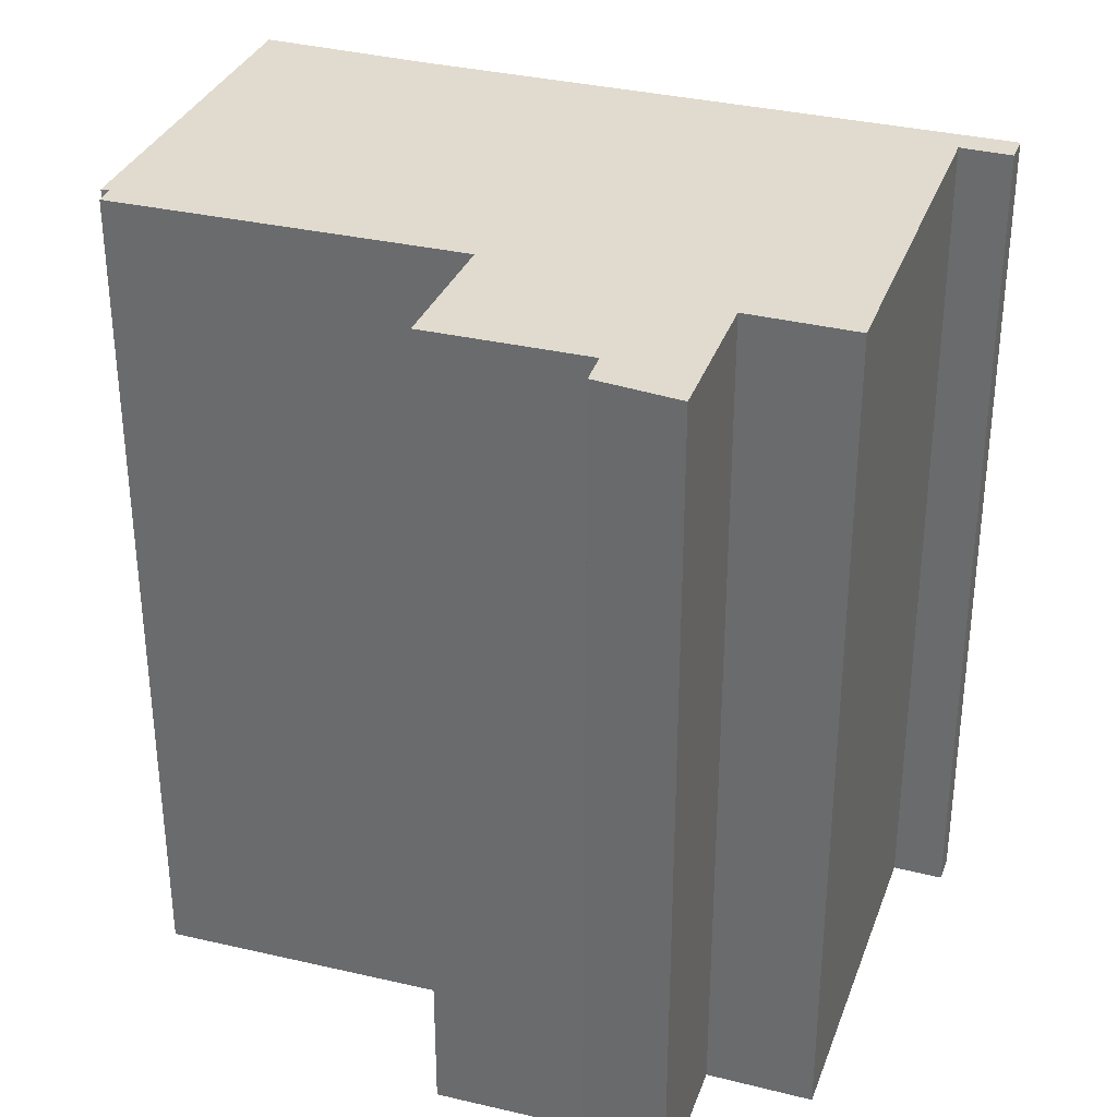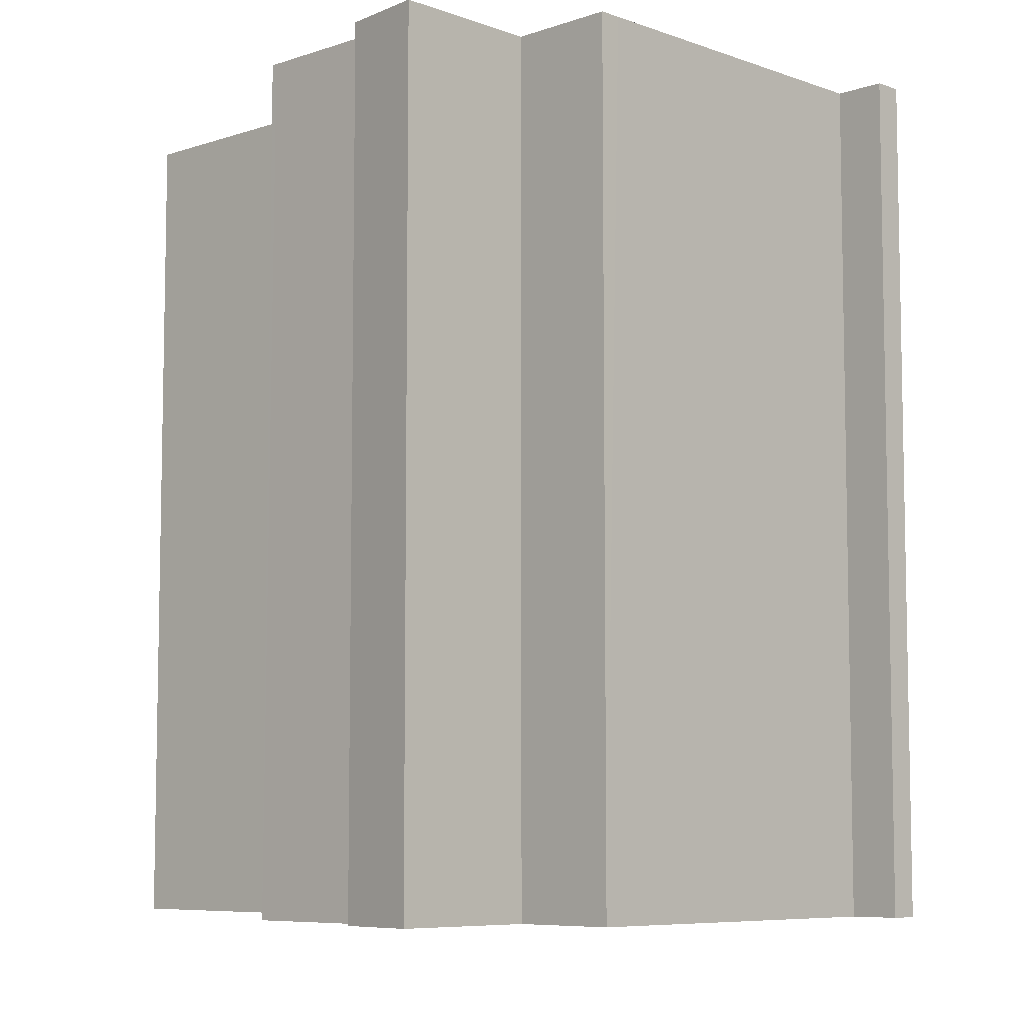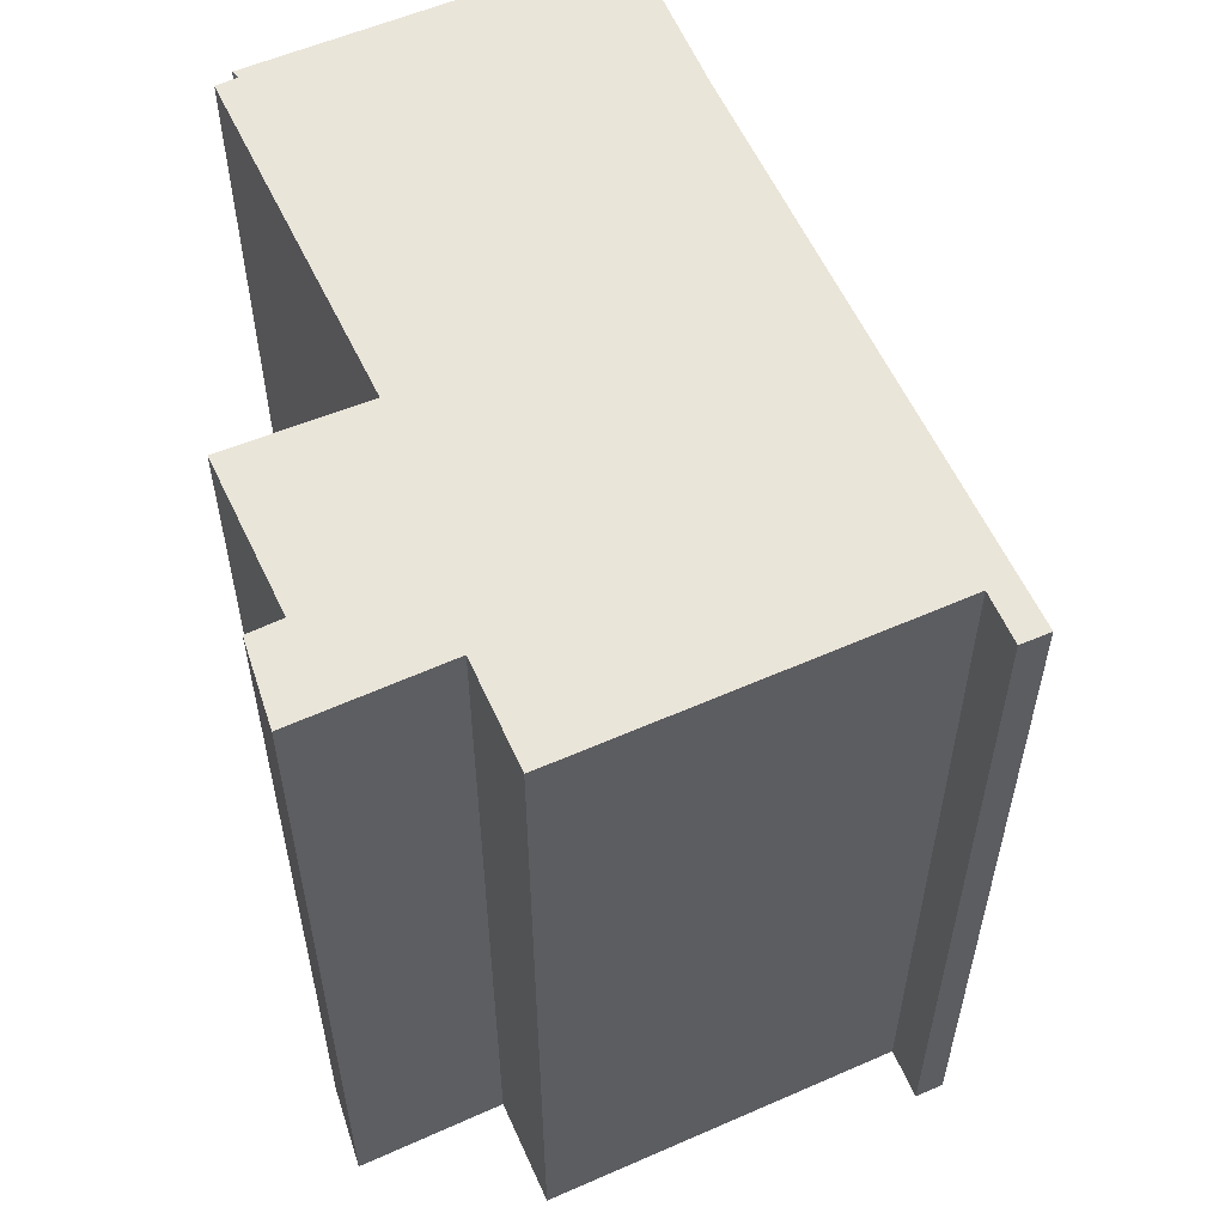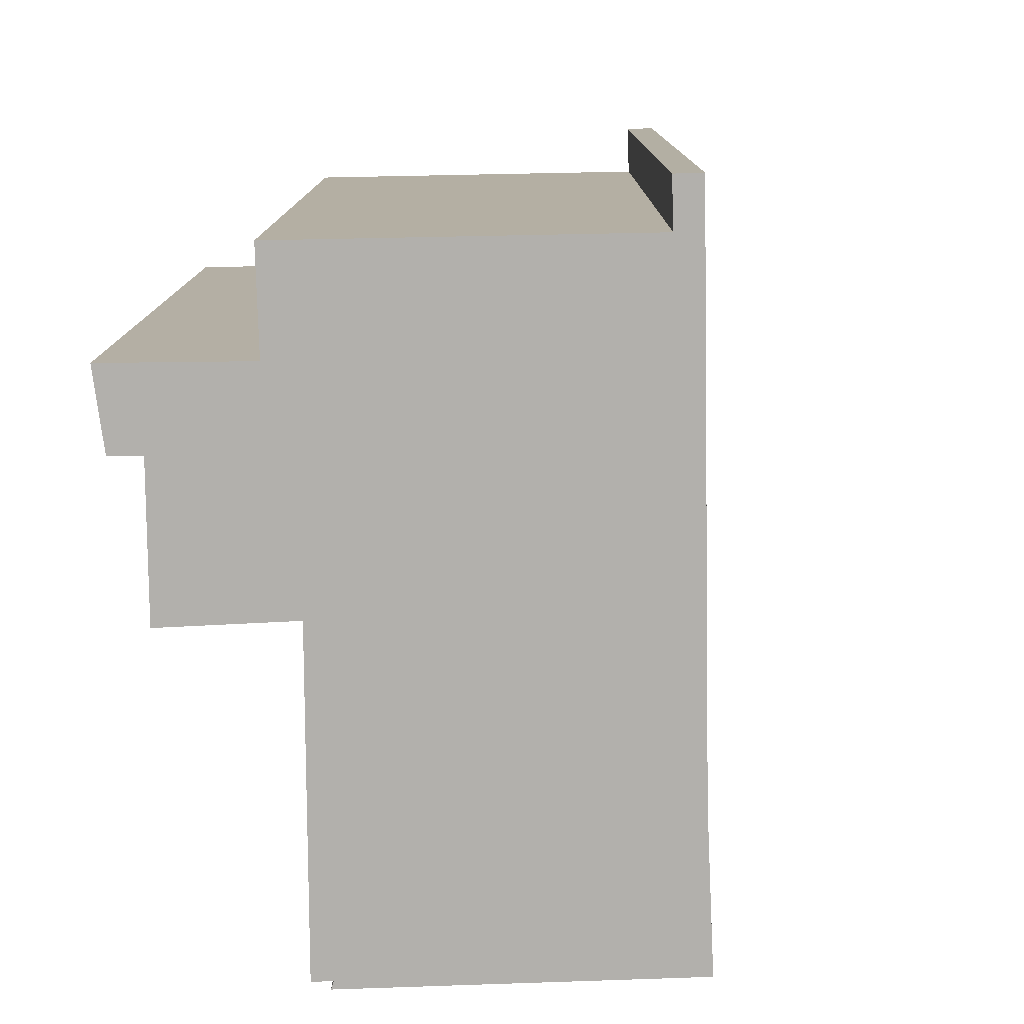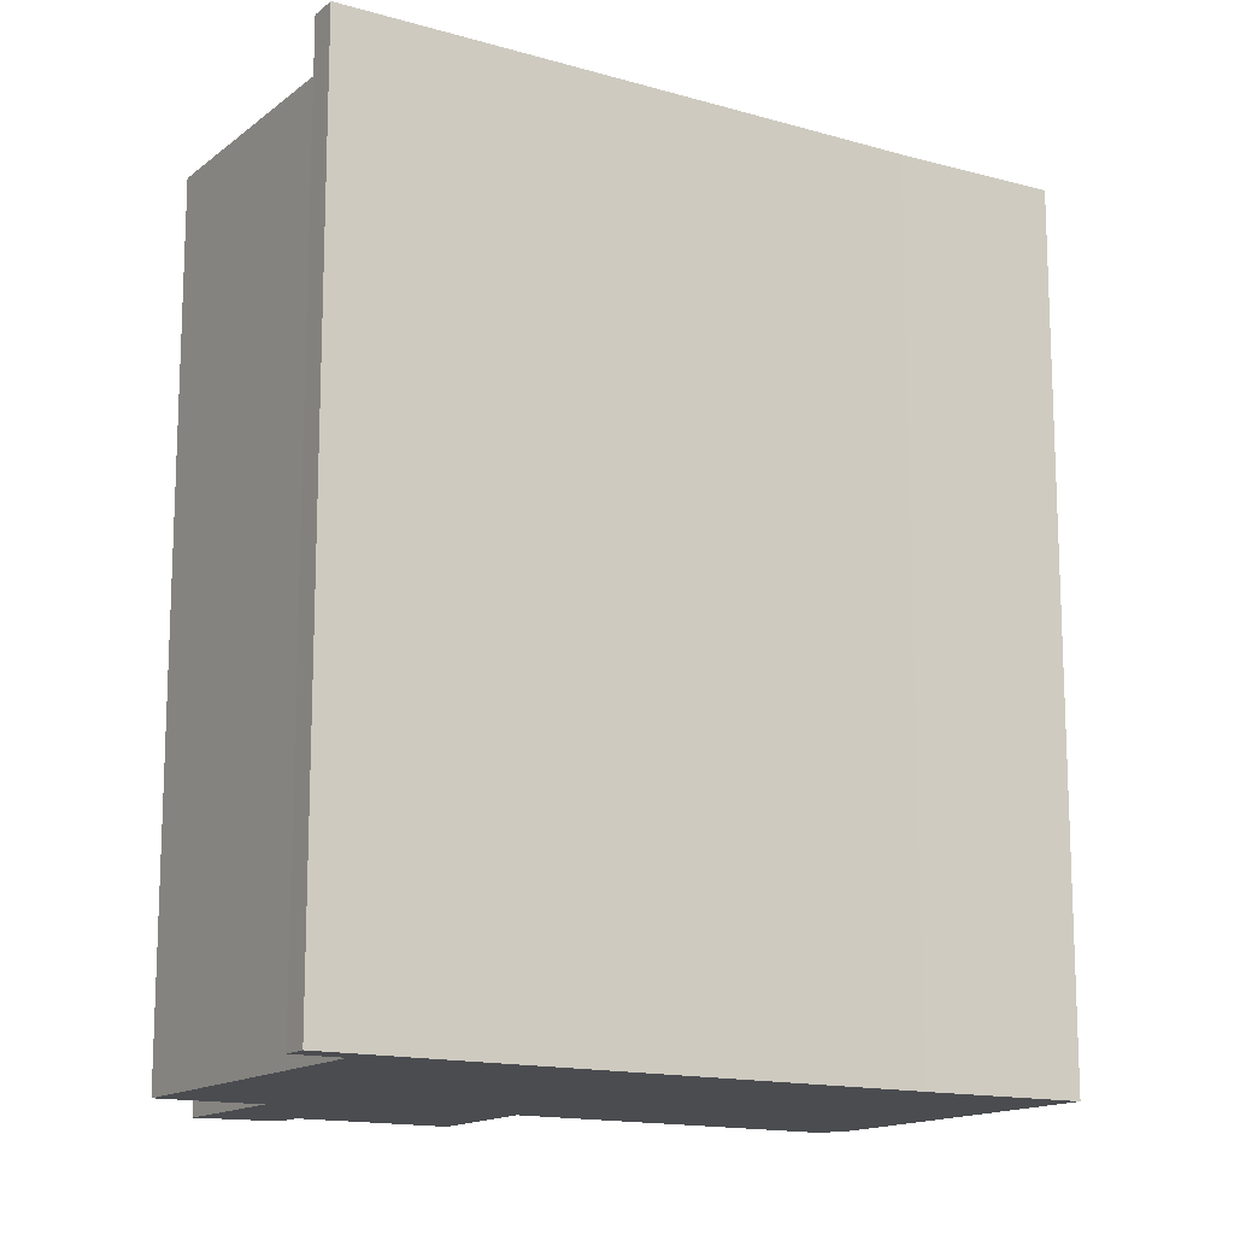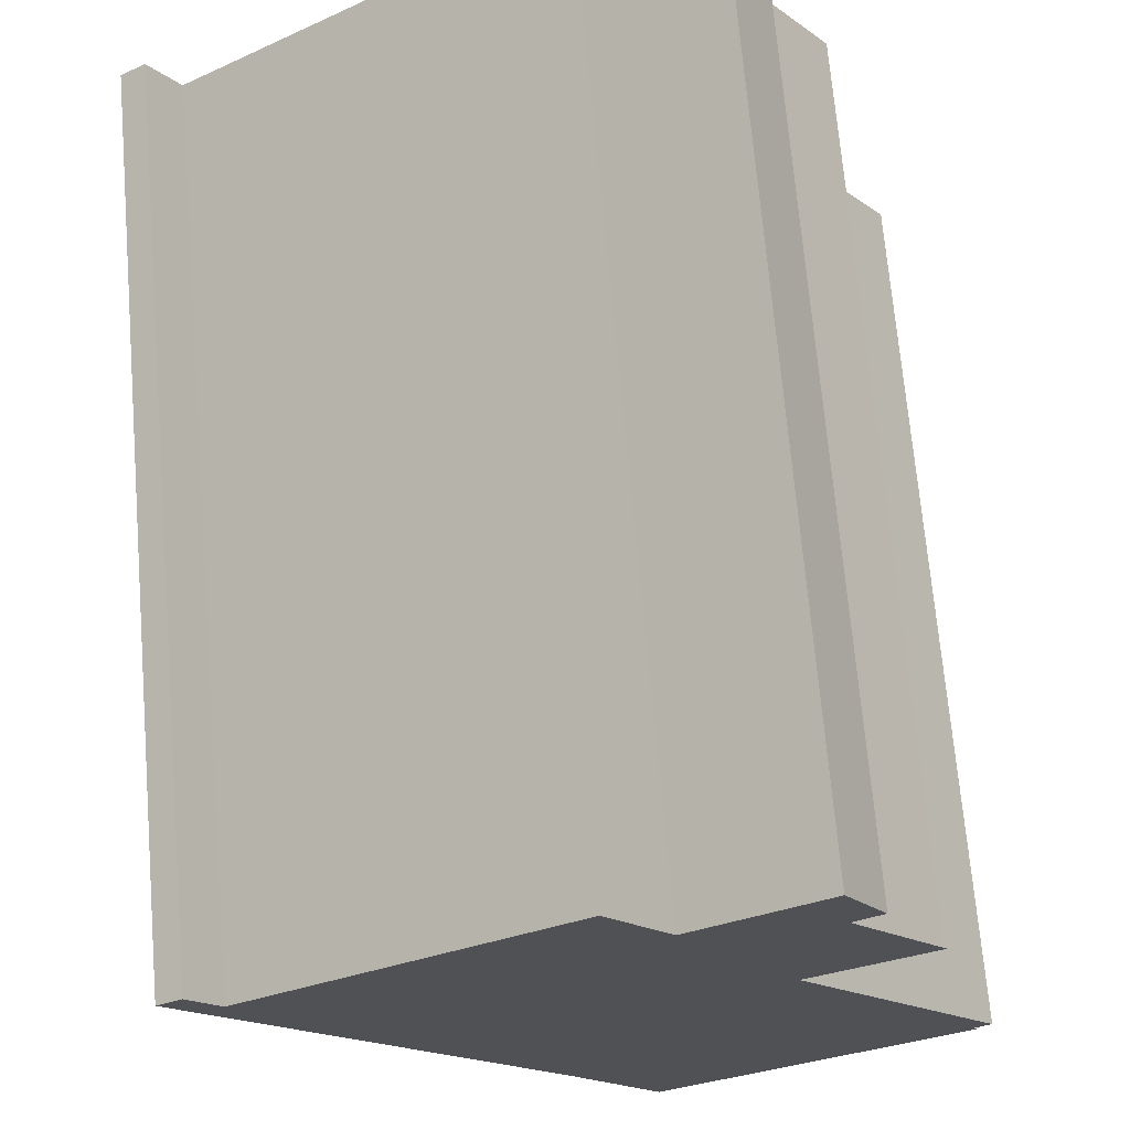
<metadata>
{"format":"obj","ext":"obj","renderer":"f3d","projection":"perspective","resolution":1024,"background":"white","views":[{"elev":33.5,"azim":-36.6,"up":"+Y"},{"elev":-7.2,"azim":-10.7,"up":"+Y"},{"elev":58.4,"azim":10.5,"up":"+Y"},{"elev":-78.6,"azim":36.1,"up":"+Y"},{"elev":-14.7,"azim":92.9,"up":"+Y"},{"elev":69.9,"azim":175.1,"up":"+Z"}]}
</metadata>
<code>
v  3.897 17.16 11.74
v  6.381 17.16 9.971
v  3.083 17.16 10.24
v  0.215 17.16 -0.355
v  8.051 17.16 -1.602
v  6.203 17.16 -4.404
v  0.355 17.16 -0.255
v  0.024 17.16 -0.017
v  0 17.16 1.051e-15
v  0.807 17.16 1.117
v  10.19 17.16 1.449
v  2.496 17.16 3.455
v  4.11 17.16 5.688
v  11.59 17.16 3.455
v  4.01 17.16 5.753
v  1.767 17.16 7.226
v  14.24 17.16 7.235
v  1.836 17.16 7.321
v  3.635 17.16 9.826
v  13.71 17.16 7.481
v  7.606 17.16 11.75
v  7.977 17.16 11.49
v  14.78 17.16 8.008
v  13.77 17.16 7.564
v  14.29 17.16 8.339
v  0.215 2.174e-17 -0.355
v  0.355 1.561e-17 -0.255
v  0 0 0
v  4.11 -3.483e-16 5.688
v  0.807 -6.84e-17 1.117
v  2.496 -2.116e-16 3.455
v  1.767 -4.425e-16 7.226
v  3.635 -6.017e-16 9.826
v  1.836 -4.483e-16 7.321
v  3.083 -6.27e-16 10.24
v  3.897 -7.189e-16 11.74
v  6.381 -6.105e-16 9.971
v  7.606 -7.197e-16 11.75
v  13.71 -4.581e-16 7.481
v  14.29 -5.106e-16 8.339
v  13.77 -4.632e-16 7.564
v  0.024 1.041e-18 -0.017
v  4.01 -3.523e-16 5.753
v  6.203 2.697e-16 -4.404
v  7.977 -7.039e-16 11.49
v  14.78 -4.903e-16 8.008
v  8.051 9.809e-17 -1.602
v  14.24 -4.43e-16 7.235
v  11.59 -2.116e-16 3.455
v  10.19 -8.873e-17 1.449
g defaultobject
f 1 2 3
f 4 5 6
f 5 4 7
f 5 7 8
f 5 8 9
f 5 9 10
f 5 10 11
f 11 10 12
f 11 12 13
f 11 13 14
f 14 13 15
f 14 15 16
f 14 16 17
f 17 16 18
f 17 18 19
f 17 19 3
f 17 3 2
f 17 2 20
f 20 2 21
f 20 21 22
f 20 23 17
f 23 20 24
f 23 24 25
f 26 7 4
f 7 26 27
f 28 10 9
f 10 28 12
f 12 28 13
f 13 28 29
f 29 28 30
f 29 30 31
f 32 18 16
f 18 32 19
f 19 32 33
f 33 32 34
f 35 1 3
f 1 35 36
f 37 21 2
f 21 37 38
f 39 24 20
f 24 39 25
f 25 39 40
f 40 39 41
f 27 8 7
f 8 27 9
f 9 27 28
f 28 27 42
f 29 15 13
f 15 29 16
f 16 29 32
f 32 29 43
f 33 3 19
f 3 33 35
f 44 4 6
f 4 44 26
f 36 2 1
f 2 36 37
f 38 22 21
f 22 38 20
f 20 38 39
f 39 38 45
f 40 23 25
f 23 40 46
f 46 17 23
f 17 46 14
f 14 46 11
f 11 46 5
f 5 46 47
f 47 46 48
f 47 48 49
f 47 49 50
f 47 6 5
f 6 47 44
f 40 48 46
f 48 40 41
f 48 41 49
f 49 41 39
f 49 39 45
f 49 45 50
f 50 45 47
f 47 45 38
f 47 38 44
f 44 38 37
f 44 37 36
f 44 36 29
f 29 36 43
f 43 36 33
f 33 36 35
f 43 34 32
f 34 43 33
f 30 42 27
f 42 30 28
f 44 27 26
f 27 44 29
f 27 29 31
f 27 31 30

</code>
